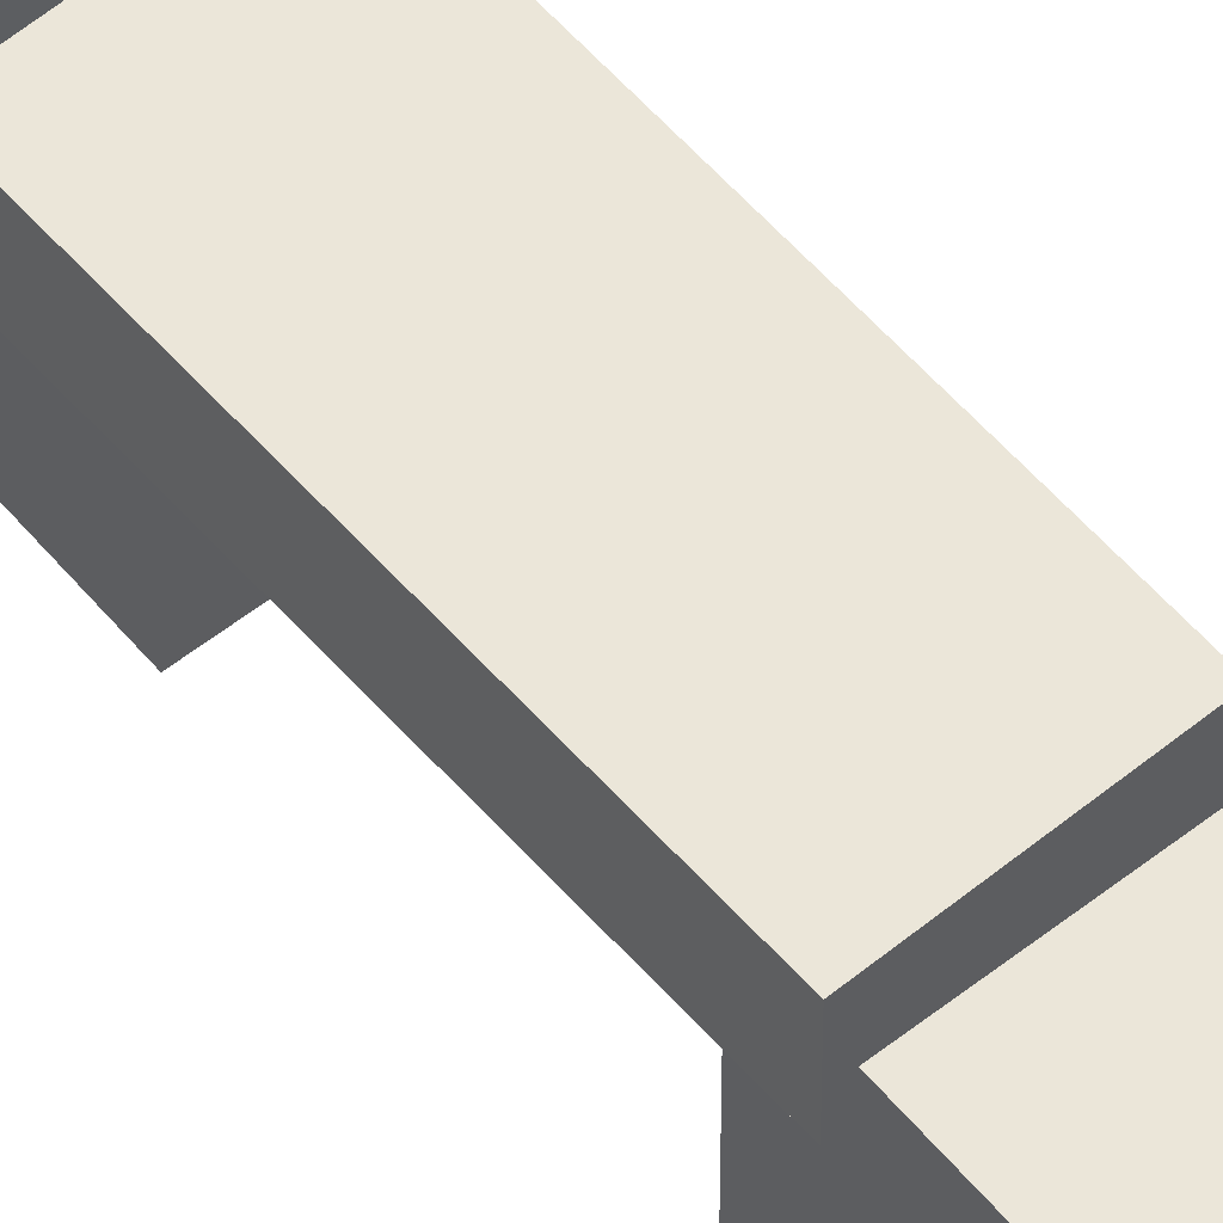
<metadata>
{"format":"obj","ext":"obj","renderer":"f3d","projection":"perspective","resolution":1024,"background":"white","views":[{"elev":57.2,"azim":-39.6,"up":"+Y"}]}
</metadata>
<code>
o Plane/BasicEnvironment/StartCube-1
v 0.1 0 1.1
v 0.1 0.2 0.9
v 0.1 0.2 1.1
v 0.1 0 1.1
v 0.1 0 0.9
v 0.1 0.2 0.9
v 0.1 0.2 1.1
v -0.1 0.2 0.9
v -0.1 0.2 1.1
v 0.1 0.2 1.1
v 0.1 0.2 0.9
v -0.1 0.2 0.9
v -0.1 0.2 1.1
v -0.1 0 0.9
v -0.1 0 1.1
v -0.1 0.2 1.1
v -0.1 0.2 0.9
v -0.1 0 0.9
v -0.1 0 1.1
v 0.1 0 0.9
v 0.1 0 1.1
v -0.1 0 1.1
v -0.1 0 0.9
v 0.1 0 0.9
v 0.1 0 0.9
v -0.1 0.2 0.9
v 0.1 0.2 0.9
v 0.1 0 0.9
v -0.1 0 0.9
v -0.1 0.2 0.9
v -0.1 0 1.1
v 0.1 0.2 1.1
v -0.1 0.2 1.1
v -0.1 0 1.1
v 0.1 0 1.1
v 0.1 0.2 1.1
f 1 2 3
f 4 5 6
f 7 8 9
f 10 11 12
f 13 14 15
f 16 17 18
f 19 20 21
f 22 23 24
f 25 26 27
f 28 29 30
f 31 32 33
f 34 35 36
o Plane/BasicEnvironment/StartCube-2
v 0.1 0 -0.9
v 0.1 0.2 -1.1
v 0.1 0.2 -0.9
v 0.1 0 -0.9
v 0.1 0 -1.1
v 0.1 0.2 -1.1
v 0.1 0.2 -0.9
v -0.1 0.2 -1.1
v -0.1 0.2 -0.9
v 0.1 0.2 -0.9
v 0.1 0.2 -1.1
v -0.1 0.2 -1.1
v -0.1 0.2 -0.9
v -0.1 0 -1.1
v -0.1 0 -0.9
v -0.1 0.2 -0.9
v -0.1 0.2 -1.1
v -0.1 0 -1.1
v -0.1 0 -0.9
v 0.1 0 -1.1
v 0.1 0 -0.9
v -0.1 0 -0.9
v -0.1 0 -1.1
v 0.1 0 -1.1
v 0.1 0 -1.1
v -0.1 0.2 -1.1
v 0.1 0.2 -1.1
v 0.1 0 -1.1
v -0.1 0 -1.1
v -0.1 0.2 -1.1
v -0.1 0 -0.9
v 0.1 0.2 -0.9
v -0.1 0.2 -0.9
v -0.1 0 -0.9
v 0.1 0 -0.9
v 0.1 0.2 -0.9
f 37 38 39
f 40 41 42
f 43 44 45
f 46 47 48
f 49 50 51
f 52 53 54
f 55 56 57
f 58 59 60
f 61 62 63
f 64 65 66
f 67 68 69
f 70 71 72
o GridCube_1
v -0.09969 0.001178 0.1639
v -0.1012 0.2011 0.364
v -0.09945 0.2012 0.164
v -0.09969 0.001178 0.1639
v -0.1014 0.001088 0.3639
v -0.1012 0.2011 0.364
v -0.09945 0.2012 0.164
v 0.09884 0.2008 0.3657
v 0.1005 0.2009 0.1657
v -0.09945 0.2012 0.164
v -0.1012 0.2011 0.364
v 0.09884 0.2008 0.3657
v 0.1005 0.2009 0.1657
v 0.0986 0.000848 0.3656
v 0.1003 0.000939 0.1656
v 0.1005 0.2009 0.1657
v 0.09884 0.2008 0.3657
v 0.0986 0.000848 0.3656
v 0.1003 0.000939 0.1656
v -0.1014 0.001088 0.3639
v -0.09969 0.001178 0.1639
v 0.1003 0.000939 0.1656
v 0.0986 0.000848 0.3656
v -0.1014 0.001088 0.3639
v -0.1014 0.001088 0.3639
v 0.09884 0.2008 0.3657
v -0.1012 0.2011 0.364
v -0.1014 0.001088 0.3639
v 0.0986 0.000848 0.3656
v 0.09884 0.2008 0.3657
v 0.1003 0.000939 0.1656
v -0.09945 0.2012 0.164
v 0.1005 0.2009 0.1657
v 0.1003 0.000939 0.1656
v -0.09969 0.001178 0.1639
v -0.09945 0.2012 0.164
f 73 74 75
f 76 77 78
f 79 80 81
f 82 83 84
f 85 86 87
f 88 89 90
f 91 92 93
f 94 95 96
f 97 98 99
f 100 101 102
f 103 104 105
f 106 107 108
o GridCube_2
v -0.1291 0.0007901 -0.8685
v -0.121 0.2012 -0.669
v -0.1291 0.2008 -0.8689
v -0.1291 0.0007901 -0.8685
v -0.121 0.001173 -0.6687
v -0.121 0.2012 -0.669
v -0.1291 0.2008 -0.8689
v 0.0788 0.2012 -0.6771
v 0.0707 0.2008 -0.877
v -0.1291 0.2008 -0.8689
v -0.121 0.2012 -0.669
v 0.0788 0.2012 -0.6771
v 0.0707 0.2008 -0.877
v 0.0788 0.001156 -0.6768
v 0.07069 0.0007735 -0.8766
v 0.0707 0.2008 -0.877
v 0.0788 0.2012 -0.6771
v 0.0788 0.001156 -0.6768
v 0.07069 0.0007735 -0.8766
v -0.121 0.001173 -0.6687
v -0.1291 0.0007901 -0.8685
v 0.07069 0.0007735 -0.8766
v 0.0788 0.001156 -0.6768
v -0.121 0.001173 -0.6687
v -0.121 0.001173 -0.6687
v 0.0788 0.2012 -0.6771
v -0.121 0.2012 -0.669
v -0.121 0.001173 -0.6687
v 0.0788 0.001156 -0.6768
v 0.0788 0.2012 -0.6771
v 0.07069 0.0007735 -0.8766
v -0.1291 0.2008 -0.8689
v 0.0707 0.2008 -0.877
v 0.07069 0.0007735 -0.8766
v -0.1291 0.0007901 -0.8685
v -0.1291 0.2008 -0.8689
f 109 110 111
f 112 113 114
f 115 116 117
f 118 119 120
f 121 122 123
f 124 125 126
f 127 128 129
f 130 131 132
f 133 134 135
f 136 137 138
f 139 140 141
f 142 143 144
o GridCube_3
v -0.1504 0.001171 0.6621
v -0.1508 0.2007 0.8625
v -0.1504 0.2012 0.6625
v -0.1504 0.001171 0.6621
v -0.1509 0.0007502 0.862
v -0.1508 0.2007 0.8625
v -0.1504 0.2012 0.6625
v 0.04915 0.2007 0.8629
v 0.04961 0.2012 0.6629
v -0.1504 0.2012 0.6625
v -0.1508 0.2007 0.8625
v 0.04915 0.2007 0.8629
v 0.04961 0.2012 0.6629
v 0.04913 0.0007315 0.8625
v 0.04959 0.001153 0.6625
v 0.04961 0.2012 0.6629
v 0.04915 0.2007 0.8629
v 0.04913 0.0007315 0.8625
v 0.04959 0.001153 0.6625
v -0.1509 0.0007502 0.862
v -0.1504 0.001171 0.6621
v 0.04959 0.001153 0.6625
v 0.04913 0.0007315 0.8625
v -0.1509 0.0007502 0.862
v -0.1509 0.0007502 0.862
v 0.04915 0.2007 0.8629
v -0.1508 0.2007 0.8625
v -0.1509 0.0007502 0.862
v 0.04913 0.0007315 0.8625
v 0.04915 0.2007 0.8629
v 0.04959 0.001153 0.6625
v -0.1504 0.2012 0.6625
v 0.04961 0.2012 0.6629
v 0.04959 0.001153 0.6625
v -0.1504 0.001171 0.6621
v -0.1504 0.2012 0.6625
f 145 146 147
f 148 149 150
f 151 152 153
f 154 155 156
f 157 158 159
f 160 161 162
f 163 164 165
f 166 167 168
f 169 170 171
f 172 173 174
f 175 176 177
f 178 179 180
o GridPlank_4
v 0.1201 0.3071 -0.7678
v -0.08018 0.2076 -0.77
v -0.07993 0.3076 -0.77
v 0.1201 0.3071 -0.7678
v 0.1198 0.2071 -0.7678
v -0.08018 0.2076 -0.77
v -0.07993 0.3076 -0.77
v -0.08553 0.2076 -0.27
v -0.08528 0.3076 -0.27
v -0.07993 0.3076 -0.77
v -0.08018 0.2076 -0.77
v -0.08553 0.2076 -0.27
v -0.08528 0.3076 -0.27
v 0.1145 0.2071 -0.2679
v 0.1147 0.3071 -0.2678
v -0.08528 0.3076 -0.27
v -0.08553 0.2076 -0.27
v 0.1145 0.2071 -0.2679
v 0.1147 0.3071 -0.2678
v 0.1198 0.2071 -0.7678
v 0.1201 0.3071 -0.7678
v 0.1147 0.3071 -0.2678
v 0.1145 0.2071 -0.2679
v 0.1198 0.2071 -0.7678
v -0.07993 0.3076 -0.77
v 0.1147 0.3071 -0.2678
v 0.1201 0.3071 -0.7678
v -0.07993 0.3076 -0.77
v -0.08528 0.3076 -0.27
v 0.1147 0.3071 -0.2678
v -0.08553 0.2076 -0.27
v 0.1198 0.2071 -0.7678
v 0.1145 0.2071 -0.2679
v -0.08553 0.2076 -0.27
v -0.08018 0.2076 -0.77
v 0.1198 0.2071 -0.7678
f 181 182 183
f 184 185 186
f 187 188 189
f 190 191 192
f 193 194 195
f 196 197 198
f 199 200 201
f 202 203 204
f 205 206 207
f 208 209 210
f 211 212 213
f 214 215 216
o GridPlank_5
v -0.13 0.1998 -0.257
v 0.06982 0.3001 -0.2607
v 0.06994 0.2001 -0.2607
v -0.13 0.1998 -0.257
v -0.1301 0.2998 -0.257
v 0.06982 0.3001 -0.2607
v 0.06994 0.2001 -0.2607
v 0.07909 0.3002 0.2392
v 0.07921 0.2002 0.2392
v 0.06994 0.2001 -0.2607
v 0.06982 0.3001 -0.2607
v 0.07909 0.3002 0.2392
v 0.07921 0.2002 0.2392
v -0.1209 0.3 0.2429
v -0.1208 0.2 0.2429
v 0.07921 0.2002 0.2392
v 0.07909 0.3002 0.2392
v -0.1209 0.3 0.2429
v -0.1208 0.2 0.2429
v -0.1301 0.2998 -0.257
v -0.13 0.1998 -0.257
v -0.1208 0.2 0.2429
v -0.1209 0.3 0.2429
v -0.1301 0.2998 -0.257
v 0.06994 0.2001 -0.2607
v -0.1208 0.2 0.2429
v -0.13 0.1998 -0.257
v 0.06994 0.2001 -0.2607
v 0.07921 0.2002 0.2392
v -0.1208 0.2 0.2429
v 0.07909 0.3002 0.2392
v -0.1301 0.2998 -0.257
v -0.1209 0.3 0.2429
v 0.07909 0.3002 0.2392
v 0.06982 0.3001 -0.2607
v -0.1301 0.2998 -0.257
f 217 218 219
f 220 221 222
f 223 224 225
f 226 227 228
f 229 230 231
f 232 233 234
f 235 236 237
f 238 239 240
f 241 242 243
f 244 245 246
f 247 248 249
f 250 251 252
o GridPlank_7
v 0.07091 0.3001 0.2721
v -0.1291 0.2002 0.2713
v -0.1291 0.3002 0.2714
v 0.07091 0.3001 0.2721
v 0.07087 0.2001 0.272
v -0.1291 0.2002 0.2713
v -0.1291 0.3002 0.2714
v -0.1309 0.1999 0.7713
v -0.1308 0.2999 0.7714
v -0.1291 0.3002 0.2714
v -0.1291 0.2002 0.2713
v -0.1309 0.1999 0.7713
v -0.1308 0.2999 0.7714
v 0.06914 0.1998 0.772
v 0.06917 0.2998 0.7721
v -0.1308 0.2999 0.7714
v -0.1309 0.1999 0.7713
v 0.06914 0.1998 0.772
v 0.06917 0.2998 0.7721
v 0.07087 0.2001 0.272
v 0.07091 0.3001 0.2721
v 0.06917 0.2998 0.7721
v 0.06914 0.1998 0.772
v 0.07087 0.2001 0.272
v -0.1291 0.3002 0.2714
v 0.06917 0.2998 0.7721
v 0.07091 0.3001 0.2721
v -0.1291 0.3002 0.2714
v -0.1308 0.2999 0.7714
v 0.06917 0.2998 0.7721
v -0.1309 0.1999 0.7713
v 0.07087 0.2001 0.272
v 0.06914 0.1998 0.772
v -0.1309 0.1999 0.7713
v -0.1291 0.2002 0.2713
v 0.07087 0.2001 0.272
f 253 254 255
f 256 257 258
f 259 260 261
f 262 263 264
f 265 266 267
f 268 269 270
f 271 272 273
f 274 275 276
f 277 278 279
f 280 281 282
f 283 284 285
f 286 287 288
o GridPlank_8
v 0.1079 0.3 -1.29
v -0.09195 0.1997 -1.289
v -0.09209 0.2997 -1.289
v 0.1079 0.3 -1.29
v 0.108 0.2 -1.29
v -0.09195 0.1997 -1.289
v -0.09209 0.2997 -1.289
v -0.08804 0.2004 -0.7886
v -0.08818 0.3004 -0.7888
v -0.09209 0.2997 -1.289
v -0.09195 0.1997 -1.289
v -0.08804 0.2004 -0.7886
v -0.08818 0.3004 -0.7888
v 0.112 0.2006 -0.7902
v 0.1118 0.3006 -0.7903
v -0.08818 0.3004 -0.7888
v -0.08804 0.2004 -0.7886
v 0.112 0.2006 -0.7902
v 0.1118 0.3006 -0.7903
v 0.108 0.2 -1.29
v 0.1079 0.3 -1.29
v 0.1118 0.3006 -0.7903
v 0.112 0.2006 -0.7902
v 0.108 0.2 -1.29
v -0.09209 0.2997 -1.289
v 0.1118 0.3006 -0.7903
v 0.1079 0.3 -1.29
v -0.09209 0.2997 -1.289
v -0.08818 0.3004 -0.7888
v 0.1118 0.3006 -0.7903
v -0.08804 0.2004 -0.7886
v 0.108 0.2 -1.29
v 0.112 0.2006 -0.7902
v -0.08804 0.2004 -0.7886
v -0.09195 0.1997 -1.289
v 0.108 0.2 -1.29
f 289 290 291
f 292 293 294
f 295 296 297
f 298 299 300
f 301 302 303
f 304 305 306
f 307 308 309
f 310 311 312
f 313 314 315
f 316 317 318
f 319 320 321
f 322 323 324
o GridCube_1
v -0.09969 0.001178 -0.3634
v -0.1012 0.2011 -0.1633
v -0.09945 0.2012 -0.3633
v -0.09969 0.001178 -0.3634
v -0.1014 0.001088 -0.1634
v -0.1012 0.2011 -0.1633
v -0.09945 0.2012 -0.3633
v 0.09884 0.2008 -0.1616
v 0.1005 0.2009 -0.3616
v -0.09945 0.2012 -0.3633
v -0.1012 0.2011 -0.1633
v 0.09884 0.2008 -0.1616
v 0.1005 0.2009 -0.3616
v 0.0986 0.000848 -0.1617
v 0.1003 0.000939 -0.3617
v 0.1005 0.2009 -0.3616
v 0.09884 0.2008 -0.1616
v 0.0986 0.000848 -0.1617
v 0.1003 0.000939 -0.3617
v -0.1014 0.001088 -0.1634
v -0.09969 0.001178 -0.3634
v 0.1003 0.000939 -0.3617
v 0.0986 0.000848 -0.1617
v -0.1014 0.001088 -0.1634
v -0.1014 0.001088 -0.1634
v 0.09884 0.2008 -0.1616
v -0.1012 0.2011 -0.1633
v -0.1014 0.001088 -0.1634
v 0.0986 0.000848 -0.1617
v 0.09884 0.2008 -0.1616
v 0.1003 0.000939 -0.3617
v -0.09945 0.2012 -0.3633
v 0.1005 0.2009 -0.3616
v 0.1003 0.000939 -0.3617
v -0.09969 0.001178 -0.3634
v -0.09945 0.2012 -0.3633
f 325 326 327
f 328 329 330
f 331 332 333
f 334 335 336
f 337 338 339
f 340 341 342
f 343 344 345
f 346 347 348
f 349 350 351
f 352 353 354
f 355 356 357
f 358 359 360
o GridCube_1
v -0.09426 0.0005892 -1.203
v -0.095 0.1005 -1.103
v -0.09414 0.1006 -1.203
v -0.09426 0.0005892 -1.203
v -0.09512 0.0005438 -1.103
v -0.095 0.1005 -1.103
v -0.09414 0.1006 -1.203
v 0.004997 0.1004 -1.102
v 0.005852 0.1005 -1.202
v -0.09414 0.1006 -1.203
v -0.095 0.1005 -1.103
v 0.004997 0.1004 -1.102
v 0.005852 0.1005 -1.202
v 0.004878 0.000424 -1.102
v 0.005732 0.0004695 -1.202
v 0.005852 0.1005 -1.202
v 0.004997 0.1004 -1.102
v 0.004878 0.000424 -1.102
v 0.005732 0.0004695 -1.202
v -0.09512 0.0005438 -1.103
v -0.09426 0.0005892 -1.203
v 0.005732 0.0004695 -1.202
v 0.004878 0.000424 -1.102
v -0.09512 0.0005438 -1.103
v -0.09512 0.0005438 -1.103
v 0.004997 0.1004 -1.102
v -0.095 0.1005 -1.103
v -0.09512 0.0005438 -1.103
v 0.004878 0.000424 -1.102
v 0.004997 0.1004 -1.102
v 0.005732 0.0004695 -1.202
v -0.09414 0.1006 -1.203
v 0.005852 0.1005 -1.202
v 0.005732 0.0004695 -1.202
v -0.09426 0.0005892 -1.203
v -0.09414 0.1006 -1.203
f 361 362 363
f 364 365 366
f 367 368 369
f 370 371 372
f 373 374 375
f 376 377 378
f 379 380 381
f 382 383 384
f 385 386 387
f 388 389 390
f 391 392 393
f 394 395 396
o GridCube_1
v 0.0106 0.0005892 -1.206
v 0.009863 0.1005 -1.106
v 0.01072 0.1006 -1.206
v 0.0106 0.0005892 -1.206
v 0.009743 0.0005438 -1.106
v 0.009863 0.1005 -1.106
v 0.01072 0.1006 -1.206
v 0.1099 0.1004 -1.105
v 0.1107 0.1005 -1.205
v 0.01072 0.1006 -1.206
v 0.009863 0.1005 -1.106
v 0.1099 0.1004 -1.105
v 0.1107 0.1005 -1.205
v 0.1097 0.000424 -1.105
v 0.1106 0.0004695 -1.205
v 0.1107 0.1005 -1.205
v 0.1099 0.1004 -1.105
v 0.1097 0.000424 -1.105
v 0.1106 0.0004695 -1.205
v 0.009743 0.0005438 -1.106
v 0.0106 0.0005892 -1.206
v 0.1106 0.0004695 -1.205
v 0.1097 0.000424 -1.105
v 0.009743 0.0005438 -1.106
v 0.009743 0.0005438 -1.106
v 0.1099 0.1004 -1.105
v 0.009863 0.1005 -1.106
v 0.009743 0.0005438 -1.106
v 0.1097 0.000424 -1.105
v 0.1099 0.1004 -1.105
v 0.1106 0.0004695 -1.205
v 0.01072 0.1006 -1.206
v 0.1107 0.1005 -1.205
v 0.1106 0.0004695 -1.205
v 0.0106 0.0005892 -1.206
v 0.01072 0.1006 -1.206
f 397 398 399
f 400 401 402
f 403 404 405
f 406 407 408
f 409 410 411
f 412 413 414
f 415 416 417
f 418 419 420
f 421 422 423
f 424 425 426
f 427 428 429
f 430 431 432
o GridCube_1
v -0.09426 0.1006 -1.203
v -0.095 0.2005 -1.103
v -0.09414 0.2006 -1.203
v -0.09426 0.1006 -1.203
v -0.09512 0.1005 -1.103
v -0.095 0.2005 -1.103
v -0.09414 0.2006 -1.203
v 0.004997 0.2004 -1.102
v 0.005852 0.2005 -1.202
v -0.09414 0.2006 -1.203
v -0.095 0.2005 -1.103
v 0.004997 0.2004 -1.102
v 0.005852 0.2005 -1.202
v 0.004878 0.1004 -1.102
v 0.005732 0.1005 -1.202
v 0.005852 0.2005 -1.202
v 0.004997 0.2004 -1.102
v 0.004878 0.1004 -1.102
v 0.005732 0.1005 -1.202
v -0.09512 0.1005 -1.103
v -0.09426 0.1006 -1.203
v 0.005732 0.1005 -1.202
v 0.004878 0.1004 -1.102
v -0.09512 0.1005 -1.103
v -0.09512 0.1005 -1.103
v 0.004997 0.2004 -1.102
v -0.095 0.2005 -1.103
v -0.09512 0.1005 -1.103
v 0.004878 0.1004 -1.102
v 0.004997 0.2004 -1.102
v 0.005732 0.1005 -1.202
v -0.09414 0.2006 -1.203
v 0.005852 0.2005 -1.202
v 0.005732 0.1005 -1.202
v -0.09426 0.1006 -1.203
v -0.09414 0.2006 -1.203
f 433 434 435
f 436 437 438
f 439 440 441
f 442 443 444
f 445 446 447
f 448 449 450
f 451 452 453
f 454 455 456
f 457 458 459
f 460 461 462
f 463 464 465
f 466 467 468
o GridCube_1
v 0.009961 0.1006 -1.203
v 0.009226 0.2005 -1.103
v 0.01008 0.2006 -1.203
v 0.009961 0.1006 -1.203
v 0.009107 0.1005 -1.103
v 0.009226 0.2005 -1.103
v 0.01008 0.2006 -1.203
v 0.1092 0.2004 -1.102
v 0.1101 0.2005 -1.202
v 0.01008 0.2006 -1.203
v 0.009226 0.2005 -1.103
v 0.1092 0.2004 -1.102
v 0.1101 0.2005 -1.202
v 0.1091 0.1004 -1.102
v 0.11 0.1005 -1.202
v 0.1101 0.2005 -1.202
v 0.1092 0.2004 -1.102
v 0.1091 0.1004 -1.102
v 0.11 0.1005 -1.202
v 0.009107 0.1005 -1.103
v 0.009961 0.1006 -1.203
v 0.11 0.1005 -1.202
v 0.1091 0.1004 -1.102
v 0.009107 0.1005 -1.103
v 0.009107 0.1005 -1.103
v 0.1092 0.2004 -1.102
v 0.009226 0.2005 -1.103
v 0.009107 0.1005 -1.103
v 0.1091 0.1004 -1.102
v 0.1092 0.2004 -1.102
v 0.11 0.1005 -1.202
v 0.01008 0.2006 -1.203
v 0.1101 0.2005 -1.202
v 0.11 0.1005 -1.202
v 0.009961 0.1006 -1.203
v 0.01008 0.2006 -1.203
f 469 470 471
f 472 473 474
f 475 476 477
f 478 479 480
f 481 482 483
f 484 485 486
f 487 488 489
f 490 491 492
f 493 494 495
f 496 497 498
f 499 500 501
f 502 503 504
o GridCube_1
v 0.0106 0.0005892 1.127
v 0.009863 0.1005 1.227
v 0.01072 0.1006 1.127
v 0.0106 0.0005892 1.127
v 0.009743 0.0005438 1.227
v 0.009863 0.1005 1.227
v 0.01072 0.1006 1.127
v 0.1099 0.1004 1.228
v 0.1107 0.1005 1.128
v 0.01072 0.1006 1.127
v 0.009863 0.1005 1.227
v 0.1099 0.1004 1.228
v 0.1107 0.1005 1.128
v 0.1097 0.000424 1.228
v 0.1106 0.0004695 1.128
v 0.1107 0.1005 1.128
v 0.1099 0.1004 1.228
v 0.1097 0.000424 1.228
v 0.1106 0.0004695 1.128
v 0.009743 0.0005438 1.227
v 0.0106 0.0005892 1.127
v 0.1106 0.0004695 1.128
v 0.1097 0.000424 1.228
v 0.009743 0.0005438 1.227
v 0.009743 0.0005438 1.227
v 0.1099 0.1004 1.228
v 0.009863 0.1005 1.227
v 0.009743 0.0005438 1.227
v 0.1097 0.000424 1.228
v 0.1099 0.1004 1.228
v 0.1106 0.0004695 1.128
v 0.01072 0.1006 1.127
v 0.1107 0.1005 1.128
v 0.1106 0.0004695 1.128
v 0.0106 0.0005892 1.127
v 0.01072 0.1006 1.127
f 505 506 507
f 508 509 510
f 511 512 513
f 514 515 516
f 517 518 519
f 520 521 522
f 523 524 525
f 526 527 528
f 529 530 531
f 532 533 534
f 535 536 537
f 538 539 540
o GridCube_1
v -0.101 0.0005892 1.127
v -0.1017 0.1005 1.227
v -0.1009 0.1006 1.127
v -0.101 0.0005892 1.127
v -0.1018 0.0005438 1.227
v -0.1017 0.1005 1.227
v -0.1009 0.1006 1.127
v -0.00172 0.1004 1.228
v -0.0008657 0.1005 1.128
v -0.1009 0.1006 1.127
v -0.1017 0.1005 1.227
v -0.00172 0.1004 1.228
v -0.0008657 0.1005 1.128
v -0.00184 0.000424 1.227
v -0.0009851 0.0004695 1.127
v -0.0008657 0.1005 1.128
v -0.00172 0.1004 1.228
v -0.00184 0.000424 1.227
v -0.0009851 0.0004695 1.127
v -0.1018 0.0005438 1.227
v -0.101 0.0005892 1.127
v -0.0009851 0.0004695 1.127
v -0.00184 0.000424 1.227
v -0.1018 0.0005438 1.227
v -0.1018 0.0005438 1.227
v -0.00172 0.1004 1.228
v -0.1017 0.1005 1.227
v -0.1018 0.0005438 1.227
v -0.00184 0.000424 1.227
v -0.00172 0.1004 1.228
v -0.0009851 0.0004695 1.127
v -0.1009 0.1006 1.127
v -0.0008657 0.1005 1.128
v -0.0009851 0.0004695 1.127
v -0.101 0.0005892 1.127
v -0.1009 0.1006 1.127
f 541 542 543
f 544 545 546
f 547 548 549
f 550 551 552
f 553 554 555
f 556 557 558
f 559 560 561
f 562 563 564
f 565 566 567
f 568 569 570
f 571 572 573
f 574 575 576
o GridCube_1
v -0.101 0.09933 1.127
v -0.1017 0.1993 1.227
v -0.1009 0.1993 1.127
v -0.101 0.09933 1.127
v -0.1018 0.09928 1.227
v -0.1017 0.1993 1.227
v -0.1009 0.1993 1.127
v -0.00172 0.1992 1.228
v -0.0008657 0.1992 1.128
v -0.1009 0.1993 1.127
v -0.1017 0.1993 1.227
v -0.00172 0.1992 1.228
v -0.0008657 0.1992 1.128
v -0.00184 0.09916 1.227
v -0.0009851 0.09921 1.127
v -0.0008657 0.1992 1.128
v -0.00172 0.1992 1.228
v -0.00184 0.09916 1.227
v -0.0009851 0.09921 1.127
v -0.1018 0.09928 1.227
v -0.101 0.09933 1.127
v -0.0009851 0.09921 1.127
v -0.00184 0.09916 1.227
v -0.1018 0.09928 1.227
v -0.1018 0.09928 1.227
v -0.00172 0.1992 1.228
v -0.1017 0.1993 1.227
v -0.1018 0.09928 1.227
v -0.00184 0.09916 1.227
v -0.00172 0.1992 1.228
v -0.0009851 0.09921 1.127
v -0.1009 0.1993 1.127
v -0.0008657 0.1992 1.128
v -0.0009851 0.09921 1.127
v -0.101 0.09933 1.127
v -0.1009 0.1993 1.127
f 577 578 579
f 580 581 582
f 583 584 585
f 586 587 588
f 589 590 591
f 592 593 594
f 595 596 597
f 598 599 600
f 601 602 603
f 604 605 606
f 607 608 609
f 610 611 612
o GridPlank_7
v 0.07091 0.3001 0.7901
v -0.1291 0.2002 0.7893
v -0.1291 0.3002 0.7894
v 0.07091 0.3001 0.7901
v 0.07087 0.2001 0.79
v -0.1291 0.2002 0.7893
v -0.1291 0.3002 0.7894
v -0.1309 0.1999 1.289
v -0.1308 0.2999 1.289
v -0.1291 0.3002 0.7894
v -0.1291 0.2002 0.7893
v -0.1309 0.1999 1.289
v -0.1308 0.2999 1.289
v 0.06914 0.1998 1.29
v 0.06917 0.2998 1.29
v -0.1308 0.2999 1.289
v -0.1309 0.1999 1.289
v 0.06914 0.1998 1.29
v 0.06917 0.2998 1.29
v 0.07087 0.2001 0.79
v 0.07091 0.3001 0.7901
v 0.06917 0.2998 1.29
v 0.06914 0.1998 1.29
v 0.07087 0.2001 0.79
v -0.1291 0.3002 0.7894
v 0.06917 0.2998 1.29
v 0.07091 0.3001 0.7901
v -0.1291 0.3002 0.7894
v -0.1308 0.2999 1.289
v 0.06917 0.2998 1.29
v -0.1309 0.1999 1.289
v 0.07087 0.2001 0.79
v 0.06914 0.1998 1.29
v -0.1309 0.1999 1.289
v -0.1291 0.2002 0.7893
v 0.07087 0.2001 0.79
f 613 614 615
f 616 617 618
f 619 620 621
f 622 623 624
f 625 626 627
f 628 629 630
f 631 632 633
f 634 635 636
f 637 638 639
f 640 641 642
f 643 644 645
f 646 647 648
o GridCube_1
v 0.01124 0.09922 1.127
v 0.01051 0.1992 1.227
v 0.01136 0.1992 1.127
v 0.01124 0.09922 1.127
v 0.01039 0.09918 1.227
v 0.01051 0.1992 1.227
v 0.01136 0.1992 1.127
v 0.1105 0.1991 1.228
v 0.1114 0.1991 1.128
v 0.01136 0.1992 1.127
v 0.01051 0.1992 1.227
v 0.1105 0.1991 1.228
v 0.1114 0.1991 1.128
v 0.1104 0.09906 1.227
v 0.1112 0.0991 1.127
v 0.1114 0.1991 1.128
v 0.1105 0.1991 1.228
v 0.1104 0.09906 1.227
v 0.1112 0.0991 1.127
v 0.01039 0.09918 1.227
v 0.01124 0.09922 1.127
v 0.1112 0.0991 1.127
v 0.1104 0.09906 1.227
v 0.01039 0.09918 1.227
v 0.01039 0.09918 1.227
v 0.1105 0.1991 1.228
v 0.01051 0.1992 1.227
v 0.01039 0.09918 1.227
v 0.1104 0.09906 1.227
v 0.1105 0.1991 1.228
v 0.1112 0.0991 1.127
v 0.01136 0.1992 1.127
v 0.1114 0.1991 1.128
v 0.1112 0.0991 1.127
v 0.01124 0.09922 1.127
v 0.01136 0.1992 1.127
f 649 650 651
f 652 653 654
f 655 656 657
f 658 659 660
f 661 662 663
f 664 665 666
f 667 668 669
f 670 671 672
f 673 674 675
f 676 677 678
f 679 680 681
f 682 683 684

</code>
